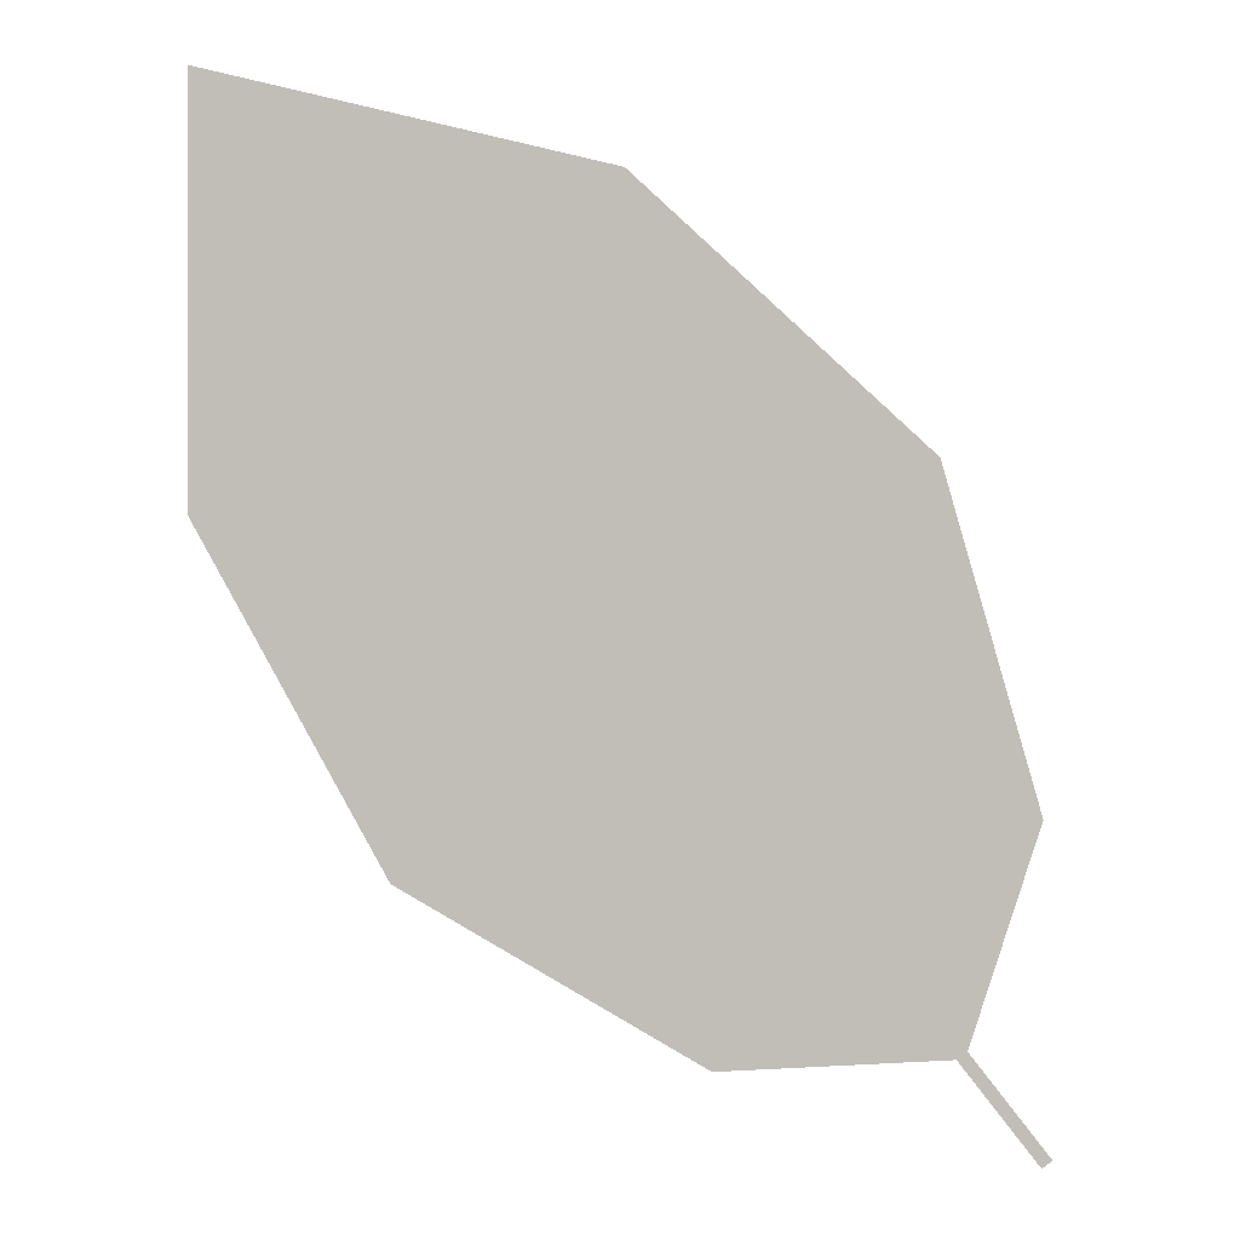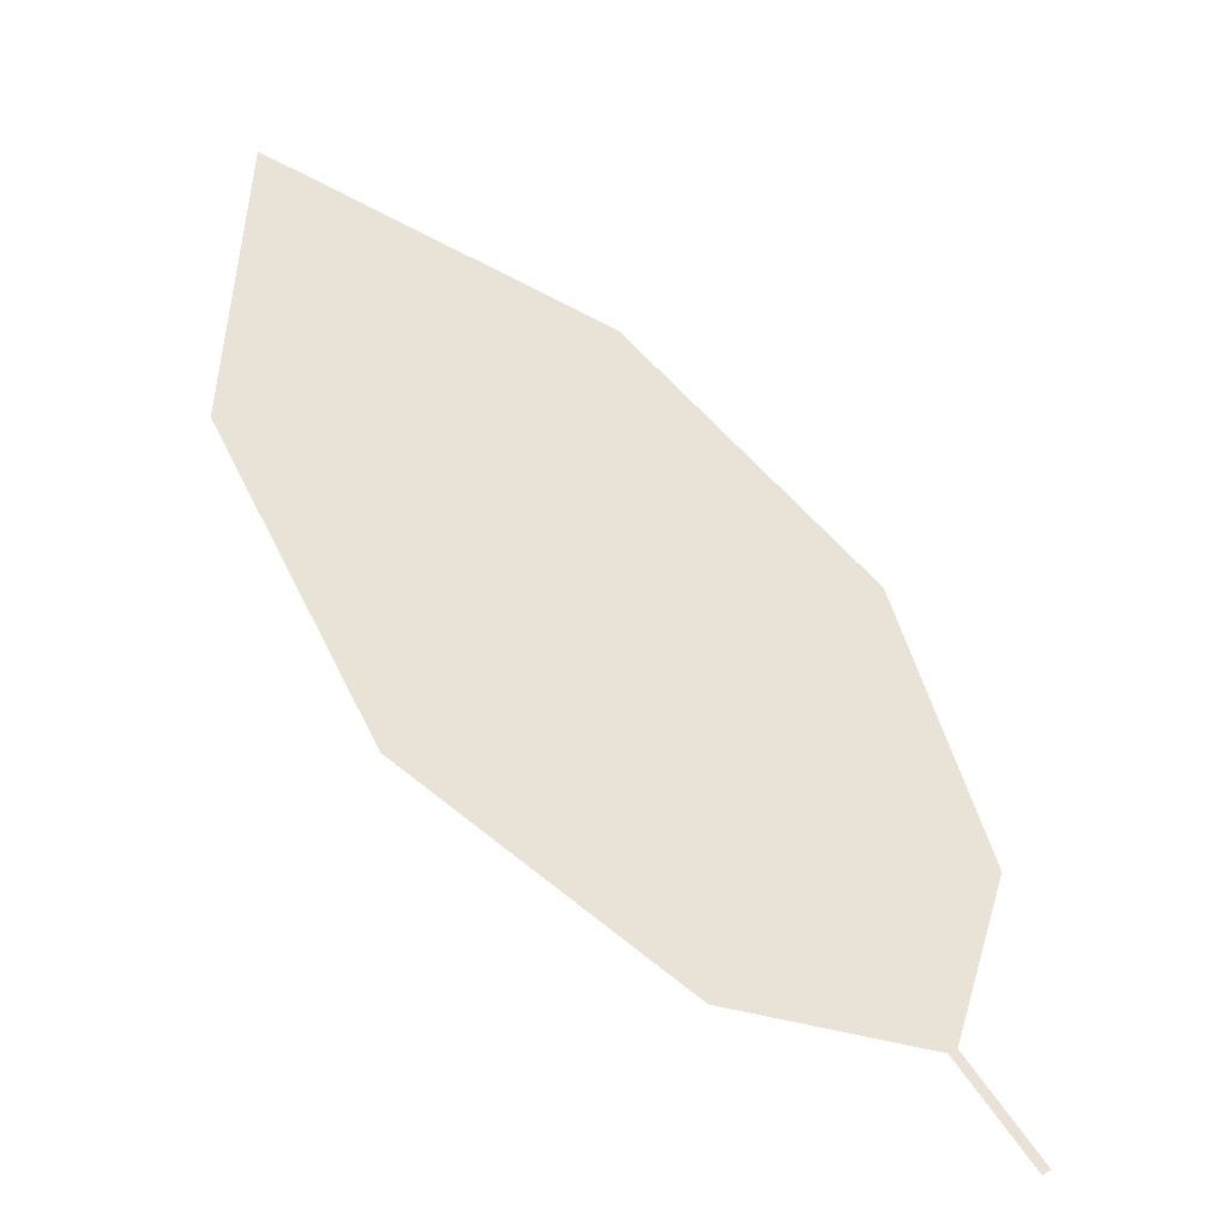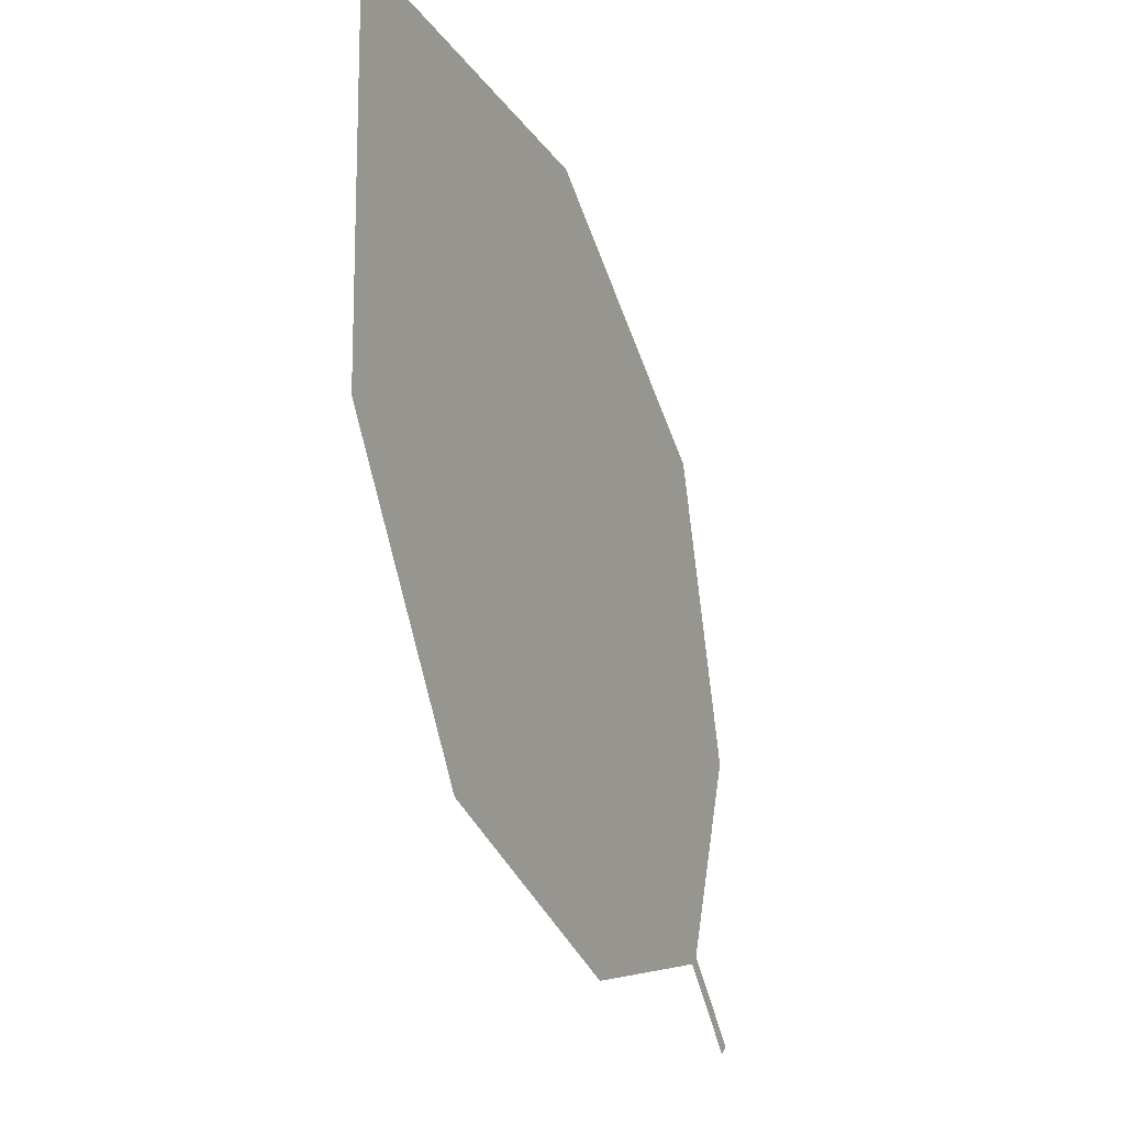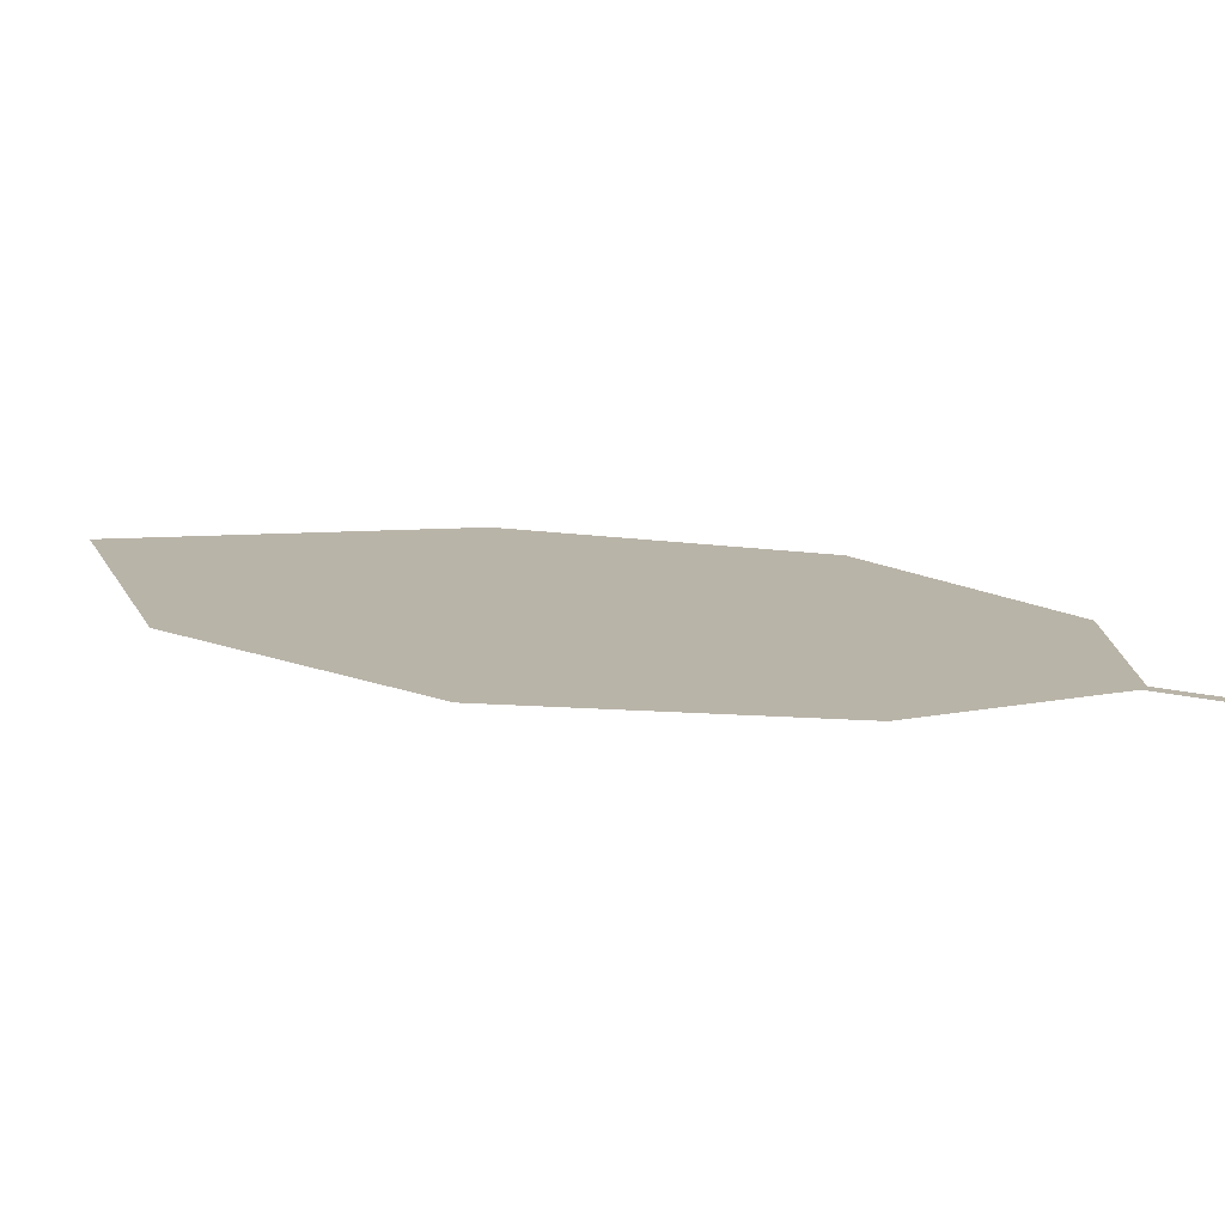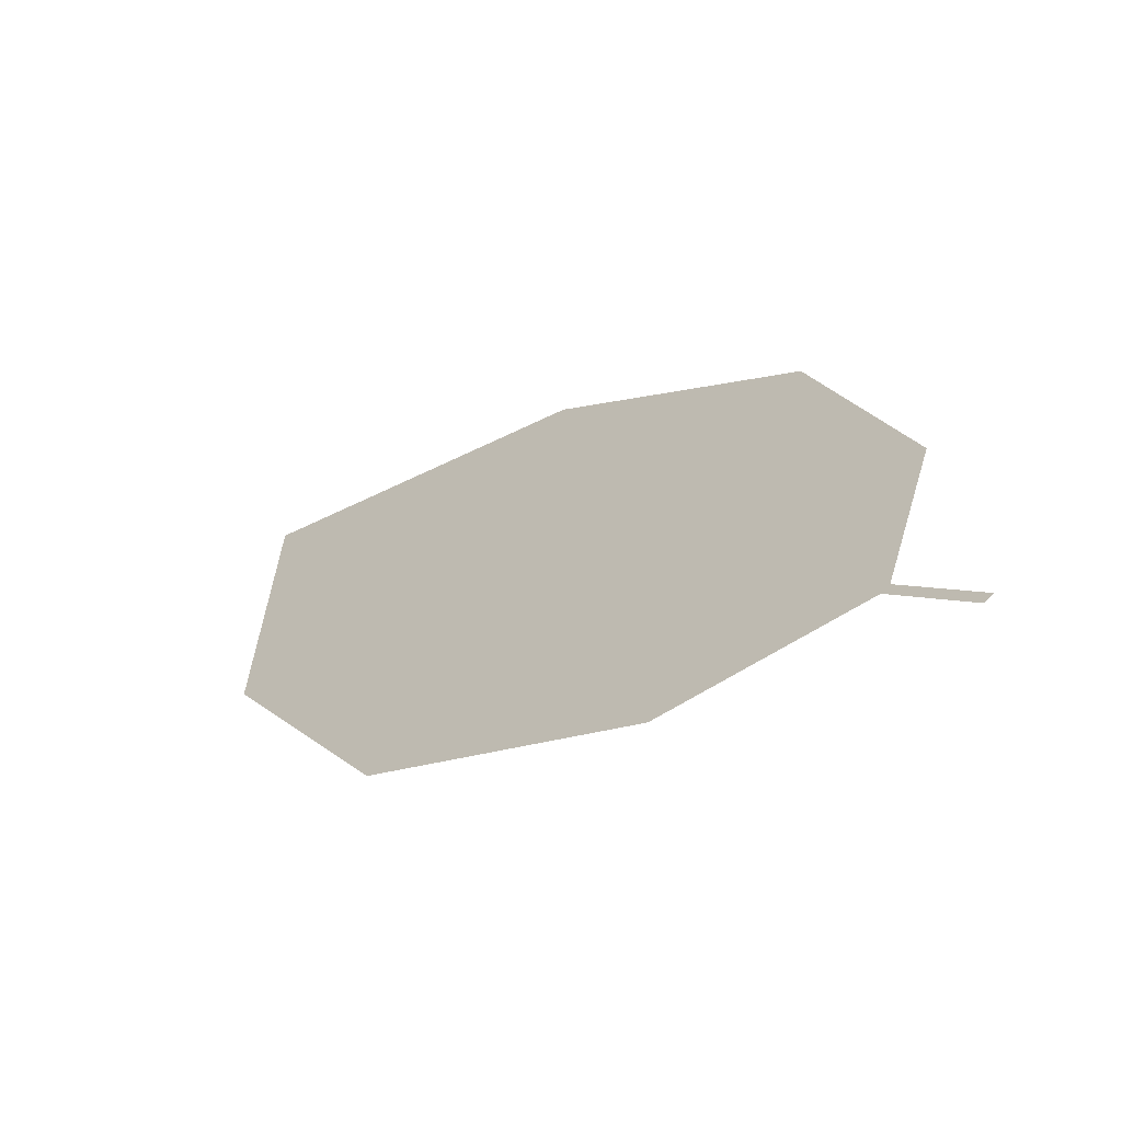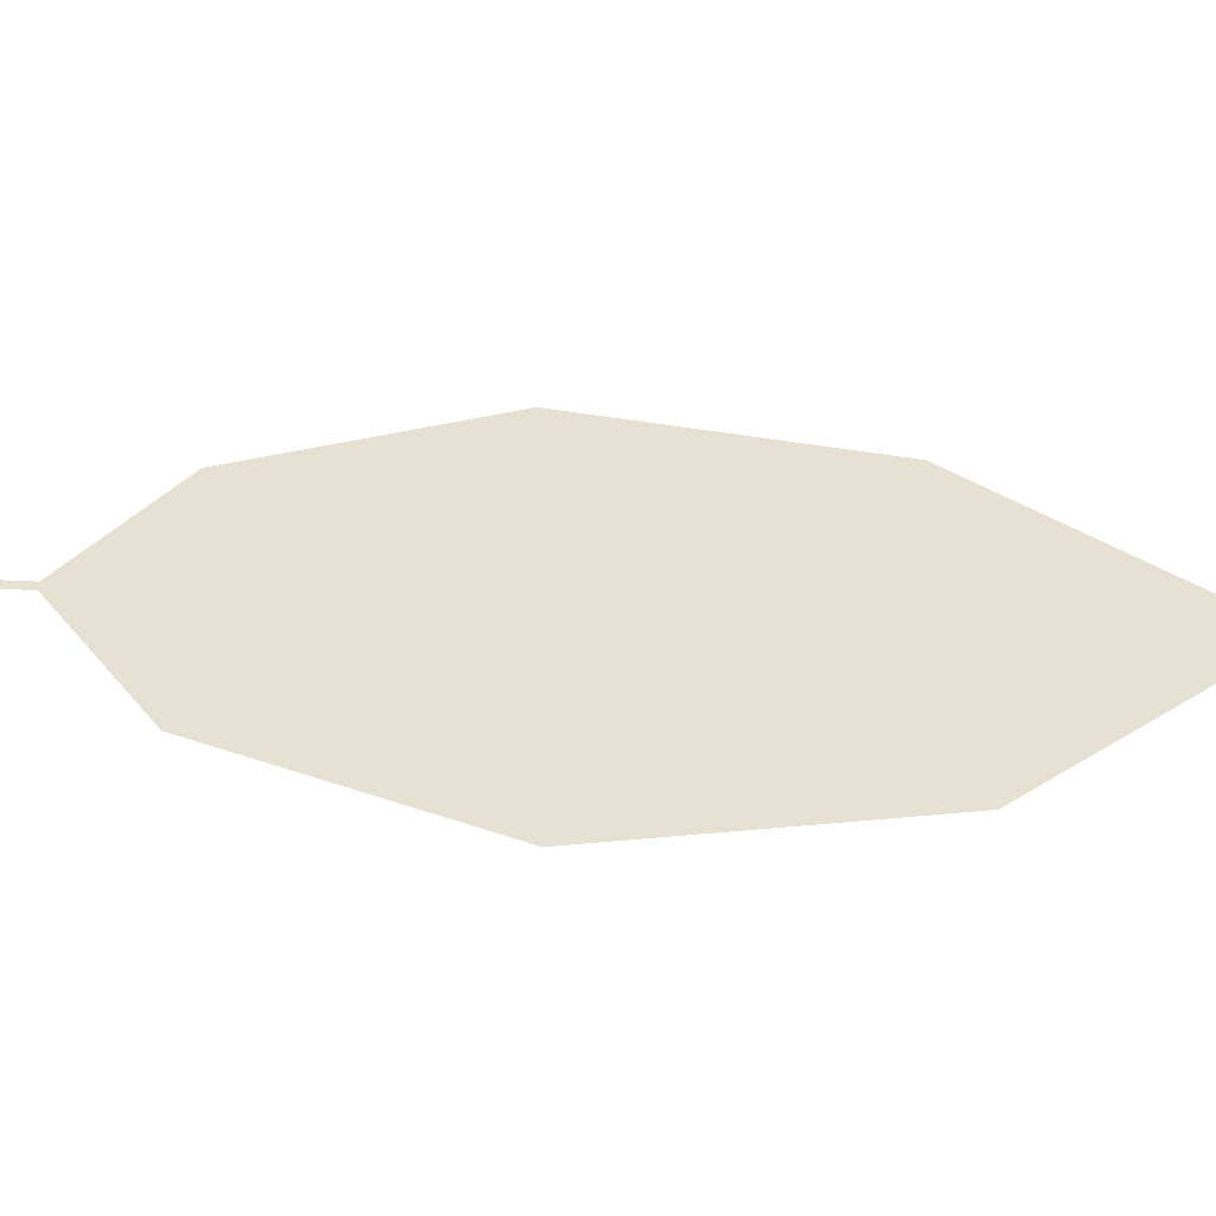
<metadata>
{"format":"obj","ext":"obj","renderer":"f3d","projection":"perspective","resolution":1024,"background":"white","views":[{"elev":3.4,"azim":-171.4,"up":"+Y"},{"elev":-44.7,"azim":162.9,"up":"+Y"},{"elev":-8.3,"azim":123.6,"up":"+Y"},{"elev":19.3,"azim":-94.5,"up":"+Z"},{"elev":-65.2,"azim":-143.3,"up":"+Y"},{"elev":33.5,"azim":50.2,"up":"+Z"}]}
</metadata>
<code>
o Leaves.052_leaves.052
v 0.1162 -0.03121 1.597
v 0.1254 -0.0194 1.596
v 0.115 -0.03029 1.597
v 0.1242 -0.01847 1.596
v 0.161 0.07634 1.592
v 0.1164 0.006741 1.597
v 0.1276 0.04552 1.596
v 0.208 0.03937 1.587
v 0.2075 0.08739 1.587
v 0.1863 -0.000691 1.59
v 0.1516 -0.02099 1.593
f 1 2 4 3
f 8 5 4 2
f 5 7 6 4
f 8 9 5
f 2 11 10 8

</code>
